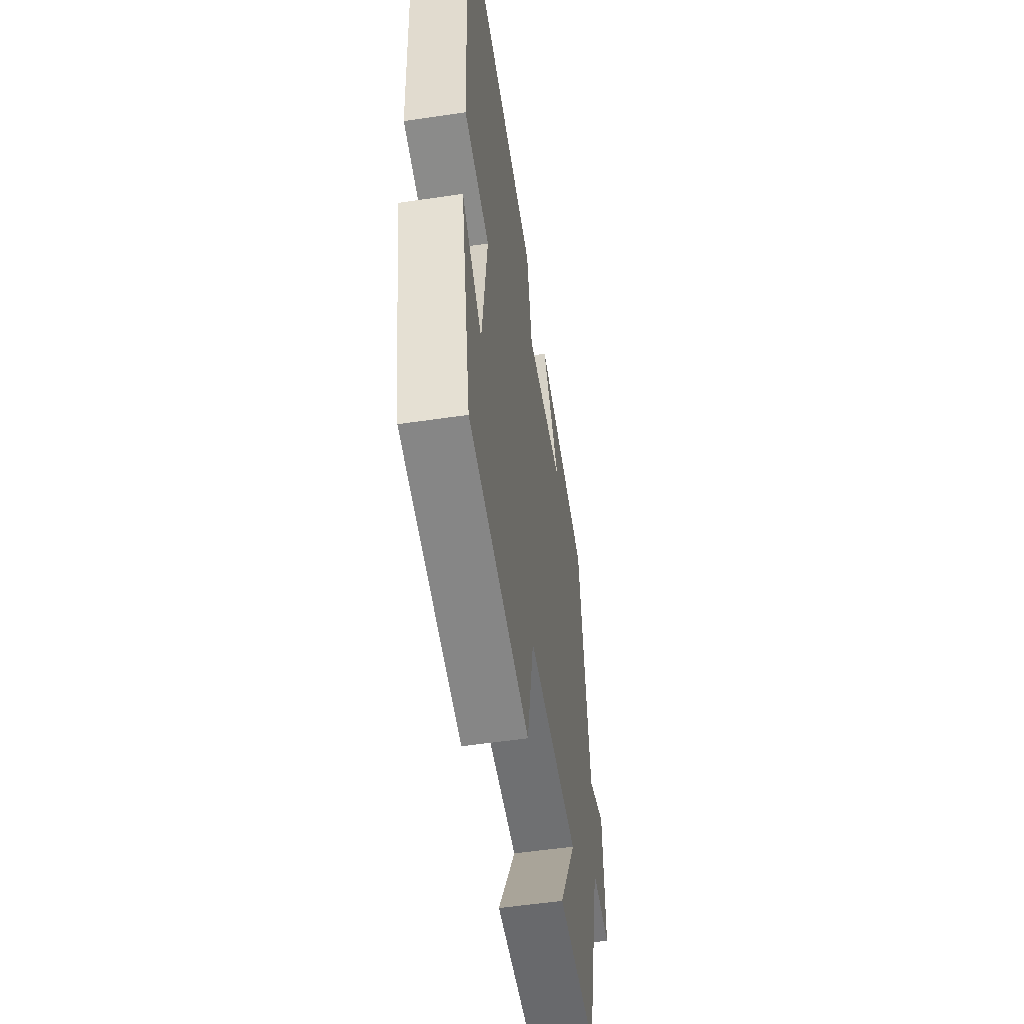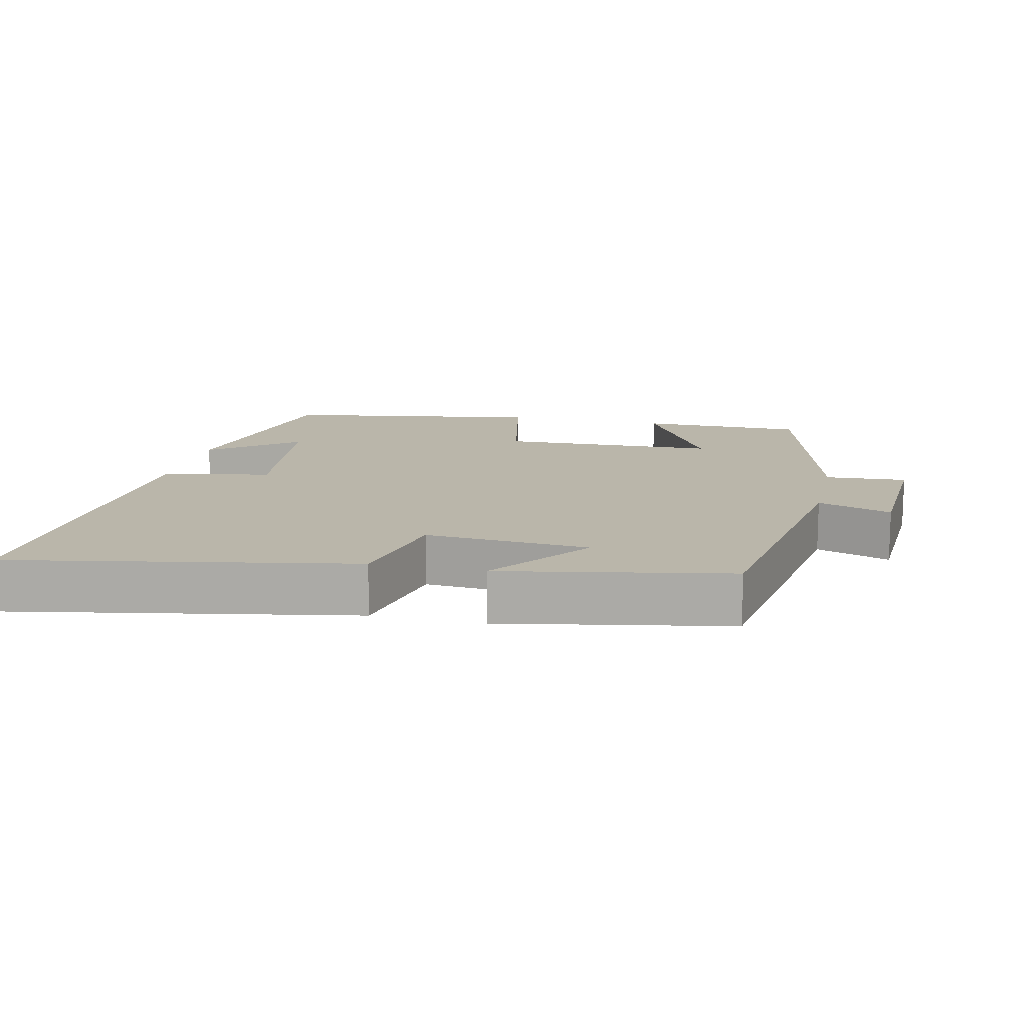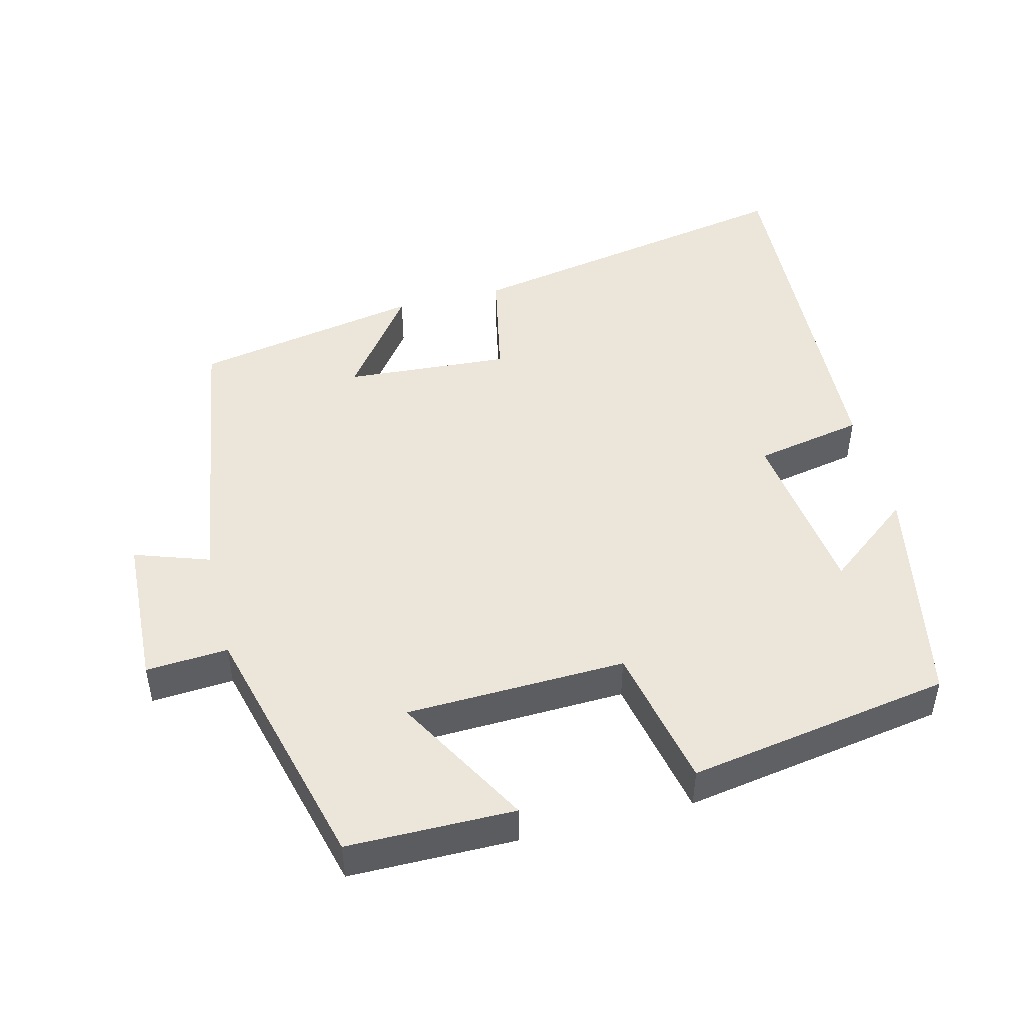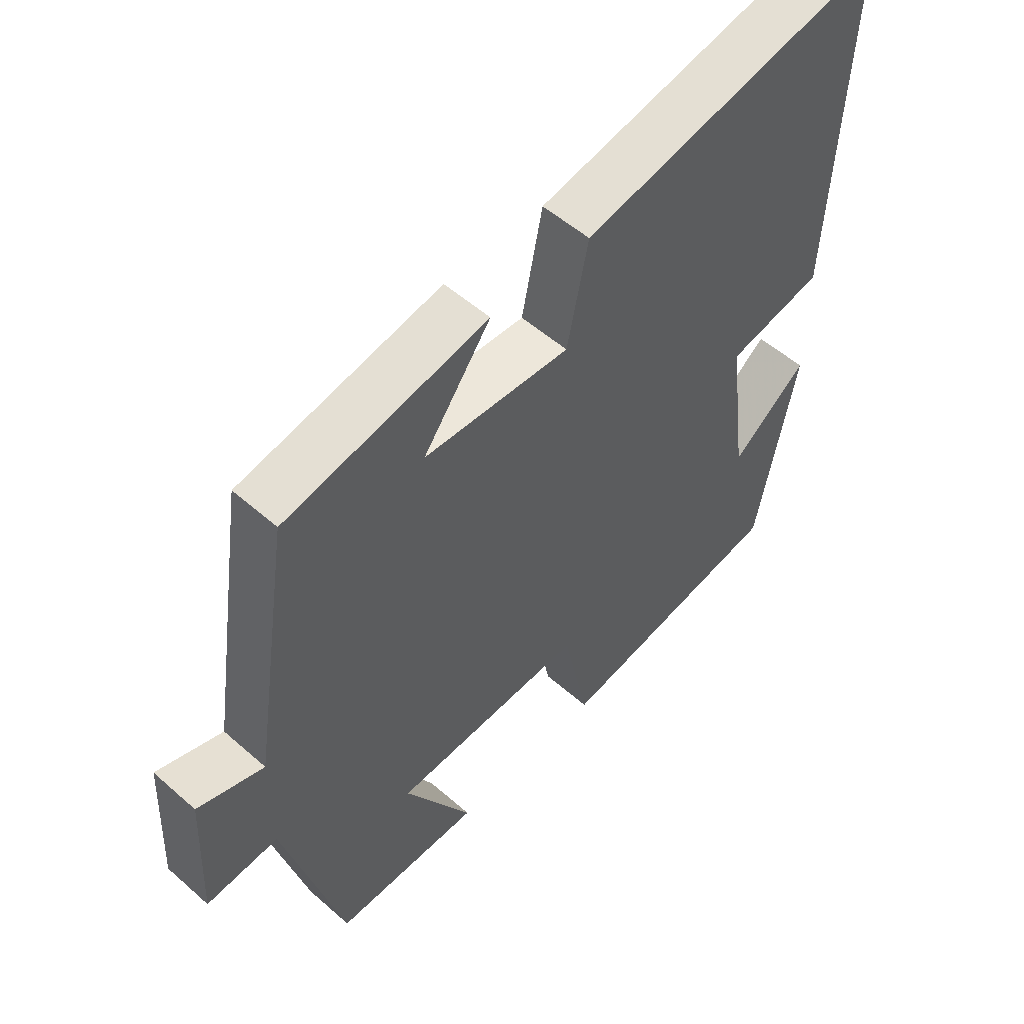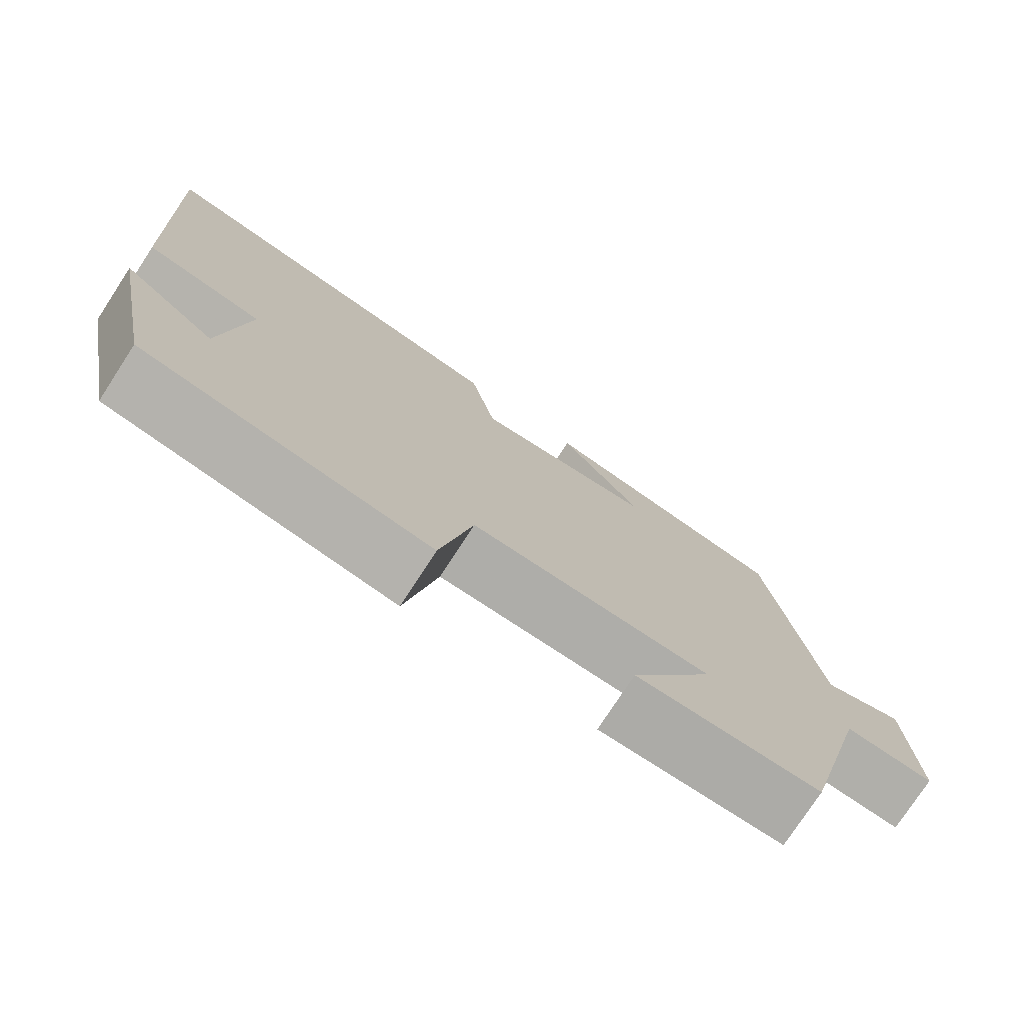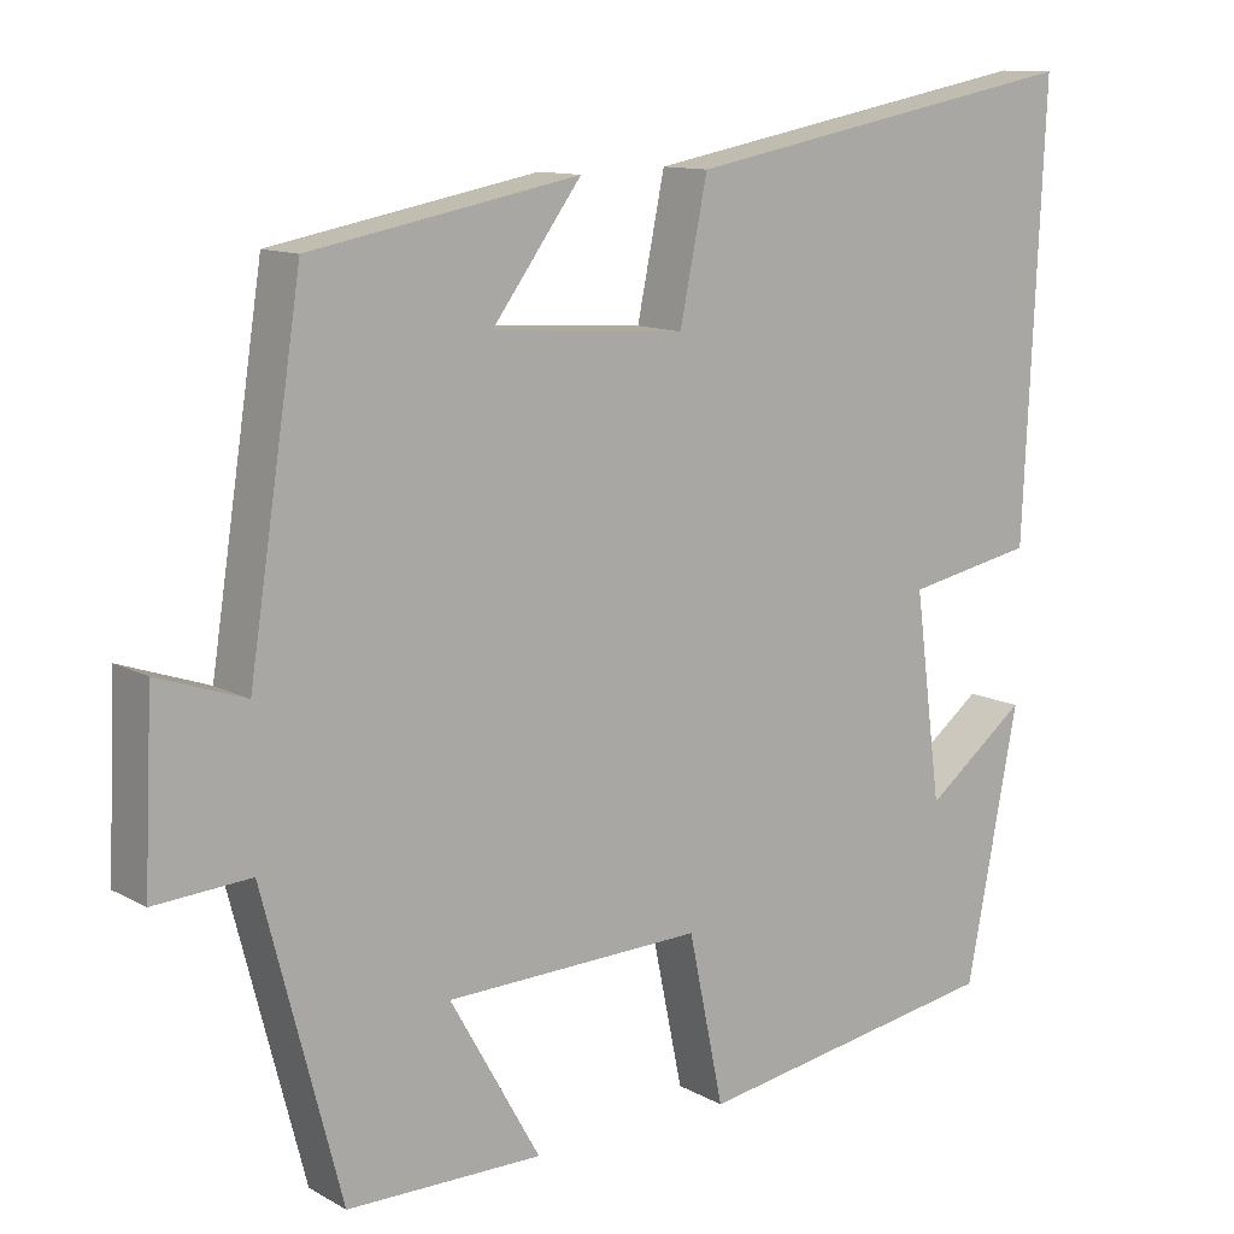
<metadata>
{"format":"obj","ext":"obj","renderer":"f3d","projection":"perspective","resolution":1024,"background":"white","views":[{"elev":-53.0,"azim":-80.9,"up":"+Z"},{"elev":13.8,"azim":12.9,"up":"+Y"},{"elev":47.4,"azim":165.9,"up":"+Y"},{"elev":53.6,"azim":133.2,"up":"+Z"},{"elev":-76.4,"azim":-33.1,"up":"+Z"},{"elev":11.6,"azim":142.6,"up":"+Z"}]}
</metadata>
<code>
v -0.525 0.07 0.591
v -0.042 0.07 0.5
v -0.009 0.07 0.339
v 0.223 0.07 0.355
v 0.116 0.07 0.5
v 0.437 0.07 0.439
v 0.5 0.07 0.03
v 0.605 0.07 0.066
v 0.615 0.07 -0.15
v 0.5 0.07 -0.142
v 0.407 0.07 -0.499
v 0.173 0.07 -0.5
v 0.281 0.07 -0.309
v -0.027 0.07 -0.299
v -0.069 0.07 -0.5
v -0.438 0.07 -0.439
v -0.5 0.07 -0.119
v -0.379 0.07 -0.213
v -0.347 0.07 0.033
v -0.5 0.07 0.063
v -0.525 0 0.591
v -0.042 0 0.5
v -0.009 0 0.339
v 0.223 0 0.355
v 0.116 0 0.5
v 0.437 0 0.439
v 0.5 0 0.03
v 0.605 0 0.066
v 0.615 0 -0.15
v 0.5 0 -0.142
v 0.407 0 -0.499
v 0.173 0 -0.5
v 0.281 0 -0.309
v -0.027 0 -0.299
v -0.069 0 -0.5
v -0.438 0 -0.439
v -0.5 0 -0.119
v -0.379 0 -0.213
v -0.347 0 0.033
v -0.5 0 0.063
f 19 20 1 2
f 18 19 2 3
f 15 16 17 18
f 14 15 18 3
f 13 14 3 4
f 10 11 12 13
f 10 13 4
f 7 8 9 10
f 7 10 4
f 4 5 6 7
f 22 21 40 39
f 23 22 39 38
f 38 37 36 35
f 23 38 35 34
f 24 23 34 33
f 33 32 31 30
f 24 33 30
f 30 29 28 27
f 24 30 27
f 27 26 25 24
f 1 21 22 2
f 2 22 23 3
f 3 23 24 4
f 4 24 25 5
f 5 25 26 6
f 6 26 27 7
f 7 27 28 8
f 8 28 29 9
f 9 29 30 10
f 10 30 31 11
f 11 31 32 12
f 12 32 33 13
f 13 33 34 14
f 14 34 35 15
f 15 35 36 16
f 16 36 37 17
f 17 37 38 18
f 18 38 39 19
f 19 39 40 20
f 20 40 21 1

</code>
